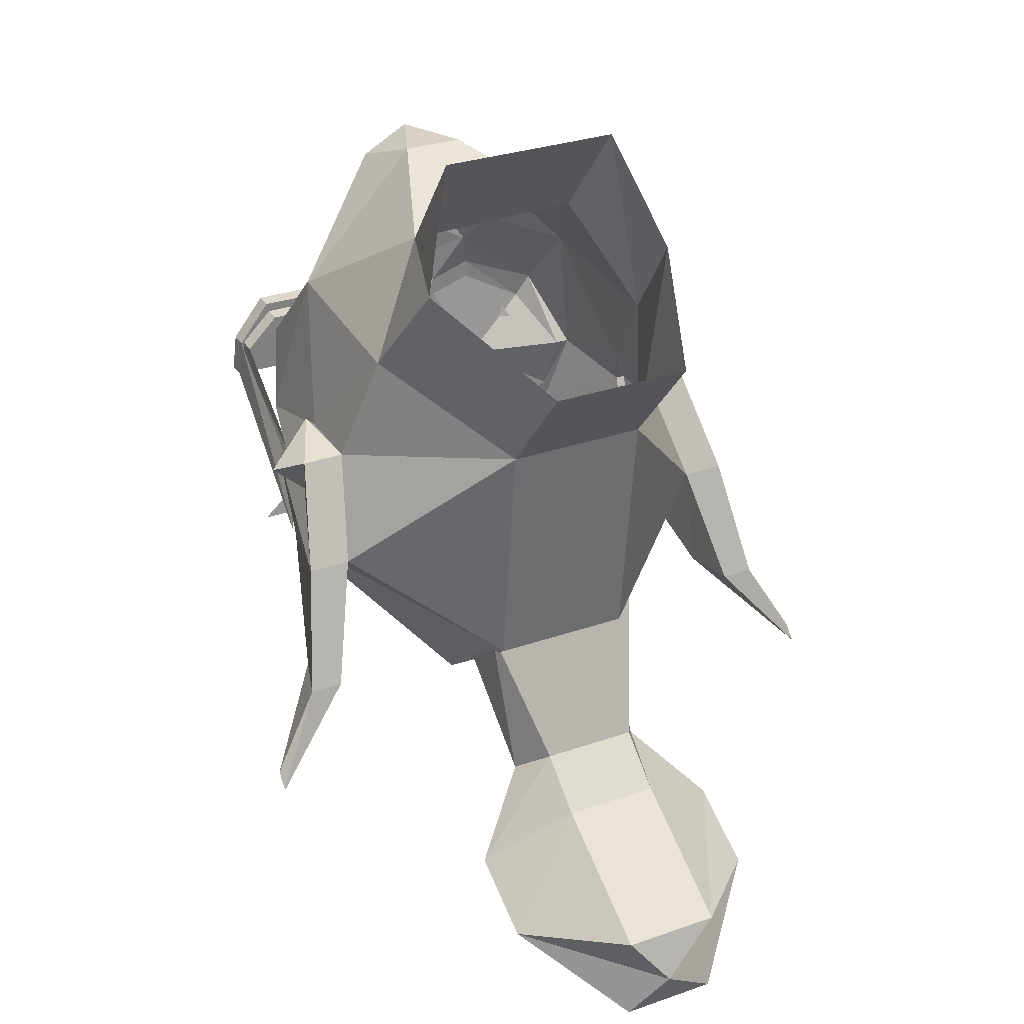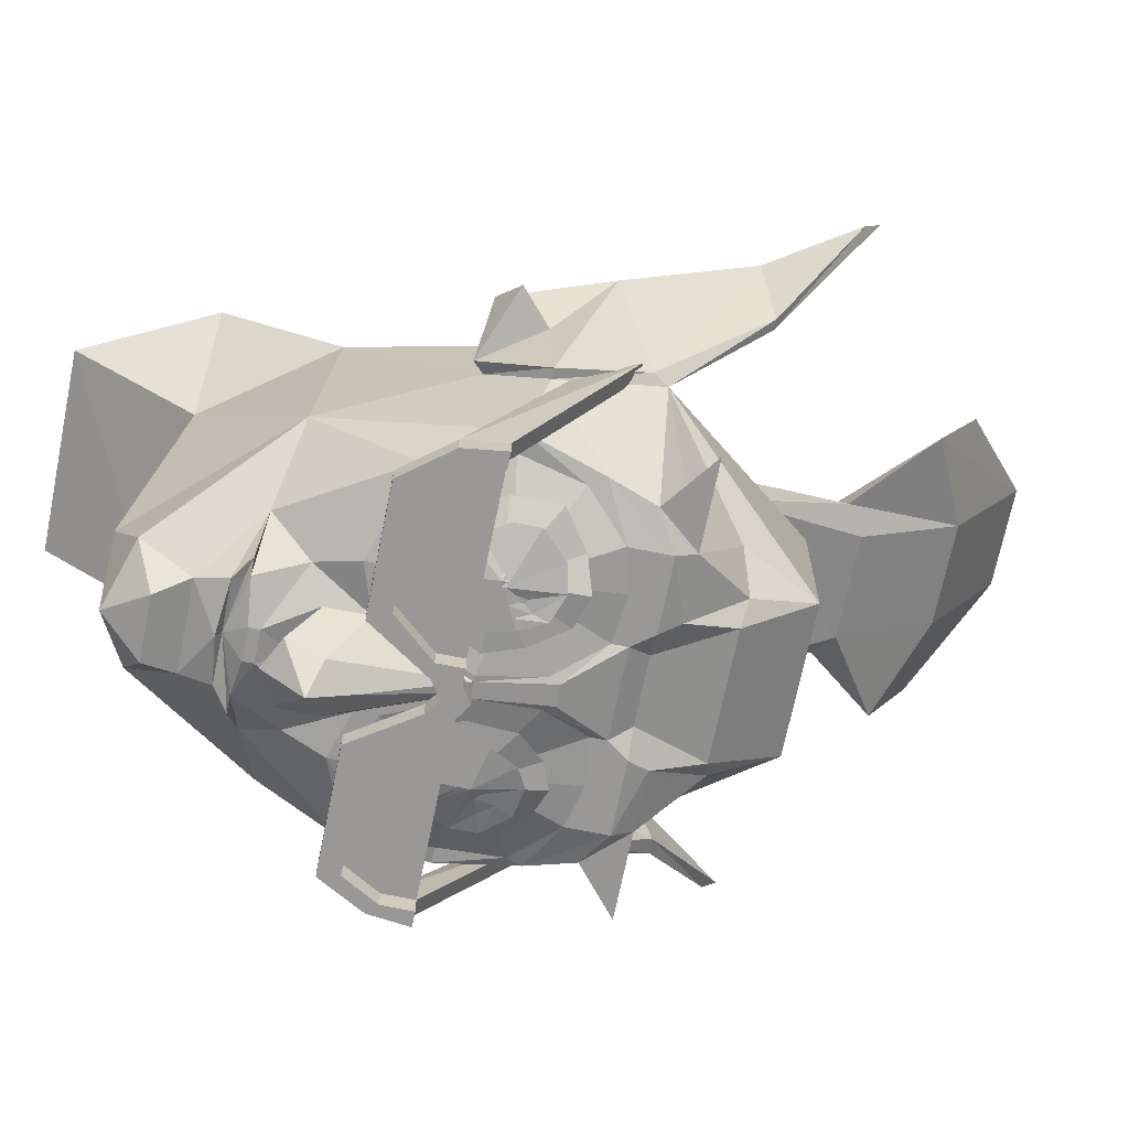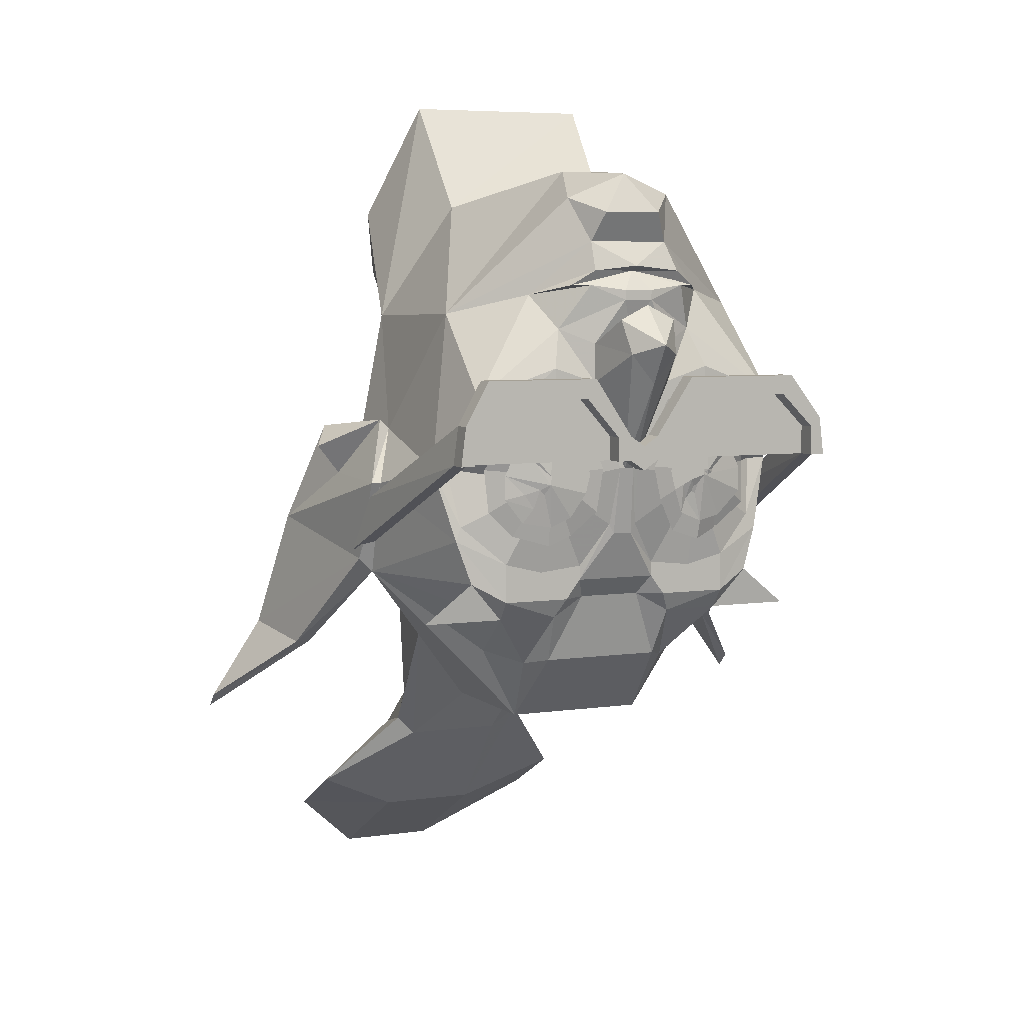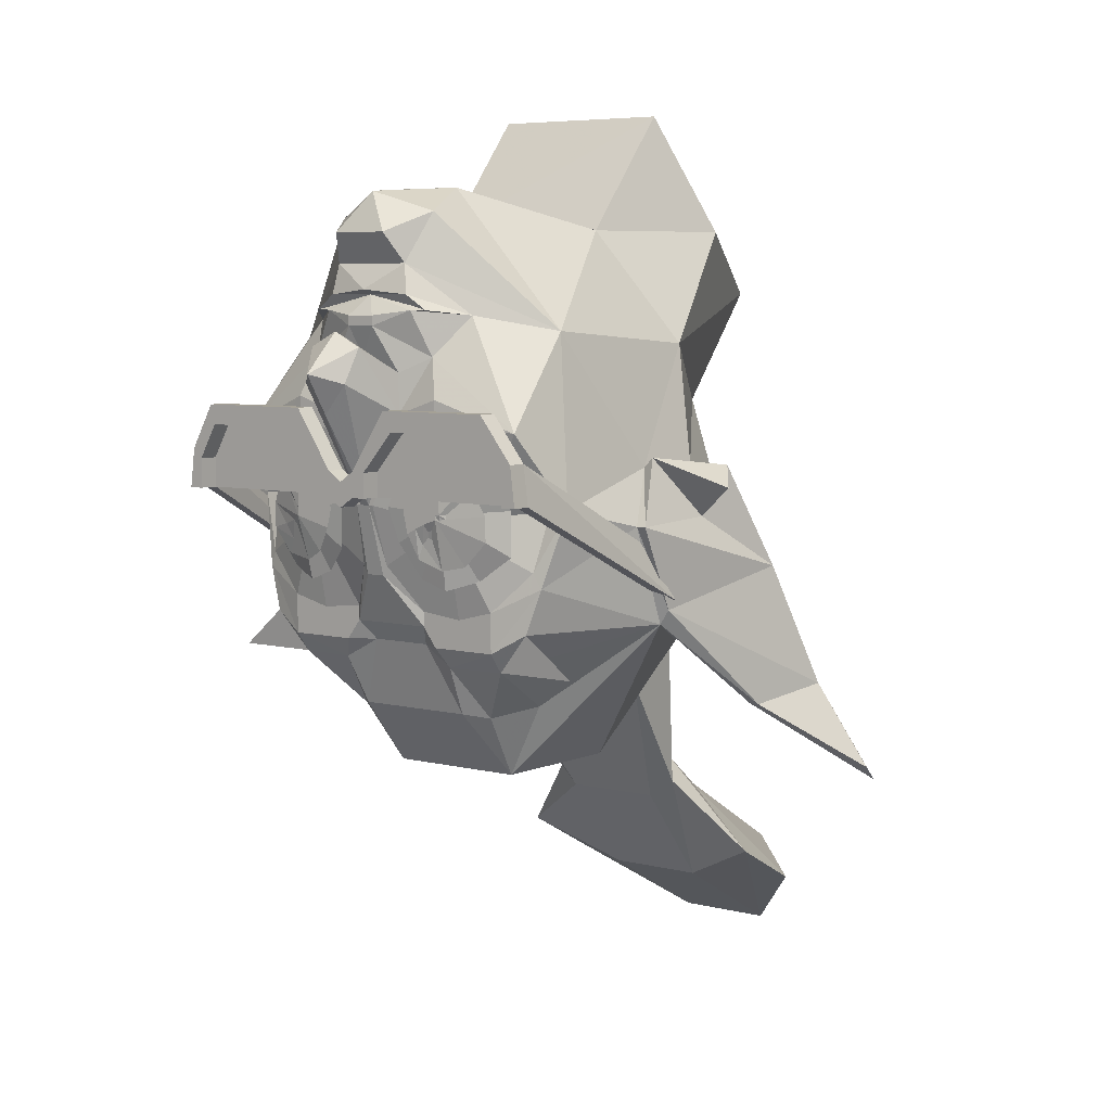
<metadata>
{"format":"obj","ext":"obj","renderer":"f3d","projection":"perspective","resolution":1024,"background":"white","views":[{"elev":30.6,"azim":-26.7,"up":"+Y"},{"elev":-68.6,"azim":-101.5,"up":"+Z"},{"elev":5.9,"azim":155.7,"up":"+Y"},{"elev":6.1,"azim":-142.4,"up":"+Y"}]}
</metadata>
<code>
v 0.007812 -0.2188 -0.3203
v 0.04688 -0.3125 -0.2891
v 0 -0.2344 -0.3203
v 0 -0.125 -0.3438
v 0.1172 -0.1484 -0.3203
v 0.04688 -0.2891 -0.2891
v 0.1172 -0.2969 -0.2891
v 0.07031 -0.3438 -0.2891
v 0.03125 -0.3438 -0.2656
v -0.08594 -0.3125 -0.2891
v -0.03125 -0.2344 -0.3203
v -0.007812 -0.125 -0.3438
v 0.04688 -0.01562 -0.3438
v 0.1172 0.007812 -0.3438
v 0.2188 -0.04688 -0.3281
v 0.2656 -0.125 -0.2422
v 0.25 -0.2188 -0.2656
v 0.1797 -0.2812 -0.2891
v 0.04688 0.01562 -0.3438
v 0.1172 0.03906 -0.3438
v 0.2422 -0.007812 -0.3203
v 0.2891 -0.125 -0.2422
v 0.2578 -0.2422 -0.2656
v 0.1797 -0.3438 -0.2891
v 0.02344 0.0625 -0.4297
v 0.04688 0.07812 -0.3438
v 0.1016 0.1016 -0.3203
v 0.1328 0.1562 -0.2734
v 0.2422 0.125 -0.1875
v 0.2891 -0.07031 -0.04688
v 0.3281 -0.1562 -0.1094
v 0.3203 -0.3125 -0.04688
v 0.2344 -0.3125 -0.2734
v 0.1797 -0.375 -0.2656
v 0.08594 -0.375 -0.2734
v 0.07812 -0.4531 -0.2344
v -0.07031 -0.3438 -0.2656
v -0.1094 -0.3438 -0.2891
v -0.1562 -0.2969 -0.2891
v -0.08594 -0.2891 -0.2891
v -0.03906 -0.2188 -0.3203
v -0.02344 -0.125 -0.3438
v -0.01562 0.01562 -0.4297
v -0.01562 0.07812 -0.4688
v 0.03125 0.1172 -0.4062
v -0.01562 0.1406 -0.4062
v -0.01562 0.1016 -0.3438
v 0 0.1484 -0.3594
v 0.05469 0.1719 -0.3438
v 0.08594 0.1719 -0.3359
v 0.04688 0.1953 -0.3438
v 0.04688 0.2422 -0.3281
v 0.07031 0.3125 -0.2891
v 0.03125 0.3594 -0.1875
v 0.1328 0.3047 0.04688
v 0.2344 0.1172 0.125
v 0.2891 -0.07031 0.07812
v 0.3047 -0.05469 -0.04688
v 0.3438 -0.1562 -0.1094
v 0.3438 -0.2891 -0.04688
v 0.3984 -0.4531 0.125
v 0.375 -0.4531 0.125
v 0.3281 -0.2344 0.1641
v 0.1016 -0.3984 0.3203
v 0.09375 -0.5625 0.1016
v 0.09375 -0.5625 -0.1328
v 0.1562 -0.4453 -0.1406
v -0.1094 0.1719 -0.3438
v -0.1016 0.1797 -0.3359
v -0.02344 0.1953 -0.3359
v -0.04688 0.1641 -0.3594
v -0.04688 0.1484 -0.3594
v -0.1328 0.1016 -0.3203
v -0.1719 0.1641 -0.2734
v -0.1328 0.1719 -0.3359
v -0.1016 0.1953 -0.3438
v -0.02344 0.2031 -0.3516
v 0.04688 0.1797 -0.3359
v 0 0.1641 -0.3594
v -0.08594 0.07812 -0.3438
v -0.08594 0.01562 -0.3438
v -0.1562 0.03906 -0.3438
v -0.2891 -0.007812 -0.3203
v -0.2734 0.1406 -0.1875
v -0.08594 0.2422 -0.3281
v -0.03125 -0.125 -0.3438
v -0.08594 -0.01562 -0.3438
v -0.1562 -0.1484 -0.3203
v -0.1562 0.007812 -0.3438
v -0.2656 -0.04688 -0.3125
v -0.3281 -0.125 -0.2422
v -0.3281 -0.07031 -0.04688
v -0.2734 0.1172 0.125
v -0.1641 0.2969 0.04688
v -0.07031 0.3594 -0.1875
v -0.1094 0.3203 -0.2891
v -0.0625 0.2891 -0.3516
v 0.03125 0.2891 -0.3516
v -0.01562 0.3516 -0.3203
v -0.1719 0.4844 0.1953
v 0.1328 0.4844 0.1953
v 0.2031 0.2969 0.2734
v 0.1016 0.01562 0.3672
v 0.3594 -0.07031 0.07812
v 0.3906 -0.1016 0.02344
v 0.3516 -0.1484 0.03125
v 0.3984 -0.2344 0.1641
v 0.4297 -0.4297 0.2422
v 0.5078 -0.5625 0.2656
v 0.5078 -0.5859 0.2891
v 0.375 -0.4297 0.2422
v -0.4141 -0.4531 0.125
v -0.5469 -0.5625 0.2656
v -0.4297 -0.4531 0.125
v -0.3594 -0.3125 -0.04688
v -0.3594 -0.2344 0.1641
v -0.4141 -0.4297 0.2422
v -0.5469 -0.5859 0.2891
v -0.4688 -0.4297 0.2422
v -0.375 -0.2891 -0.04688
v -0.3594 -0.1562 -0.1094
v -0.2969 -0.2422 -0.2656
v -0.2734 -0.3125 -0.2734
v -0.2188 -0.375 -0.2656
v -0.1953 -0.4453 -0.1406
v -0.1328 -0.5625 -0.1328
v -0.1328 -0.5625 0.1016
v -0.1328 -0.3984 0.3203
v -0.1328 0.01562 0.3672
v -0.3281 -0.07031 0.07812
v -0.3984 -0.07031 0.07812
v -0.4297 -0.2344 0.1641
v -0.375 -0.1562 -0.1094
v -0.2812 -0.2188 -0.2656
v -0.2188 -0.2812 -0.2891
v -0.2188 -0.3438 -0.2891
v -0.3516 -0.375 -0.2656
v -0.3438 -0.05469 -0.04688
v -0.3828 -0.1484 0.03125
v -0.4375 -0.1016 0.02344
v -0.0625 0.1172 -0.4062
v -0.05469 0.0625 -0.4297
v -0.1172 -0.4531 -0.2344
v -0.1484 -0.4609 -0.2031
v -0.125 -0.375 -0.2734
v -0.2969 -0.125 -0.2422
v -0.1328 0.1953 0.5156
v -0.2422 0.2969 0.2734
v 0.1016 0.1953 0.5156
v 0.1094 -0.4609 -0.2031
v 0.3125 -0.375 -0.2656
v 0.1406 -0.4609 0.1875
v 0.125 -0.6484 0.3359
v 0.09375 -0.6797 0.3359
v -0.1406 -0.4531 0.1875
v -0.07031 -0.6797 0.3359
v -0.1172 -0.6484 0.3359
v -0.1406 -0.375 0.2891
v -0.07031 -0.6094 0.3828
v 0.1406 -0.3828 0.2891
v 0.09375 -0.6094 0.3828
v 0.09375 -0.6797 0.4688
v 0.2422 -0.7734 0.4141
v 0.09375 -0.8438 0.4688
v -0.07031 -0.8438 0.4688
v -0.2188 -0.7734 0.4141
v -0.07031 -0.6797 0.4688
v 0.2422 -0.8438 0.5469
v 0.09375 -0.9688 0.6953
v -0.07031 -0.9688 0.6953
v -0.2188 -0.8438 0.5469
v -0.07031 -0.8125 0.6953
v 0.09375 -0.8125 0.6953
v -0.007812 -0.8906 0.7266
v -0.2734 -0.007812 -0.3672
v -0.3281 -0.1094 -0.3672
v -0.3281 -0.0625 -0.3672
v -0.3281 -0.0625 -0.3984
v -0.2734 -0.007812 -0.3984
v -0.1172 -0.007812 -0.3672
v -0.1172 -0.1094 -0.3672
v -0.0625 -0.07031 -0.3672
v -0.0625 -0.1094 -0.3672
v -0.0625 -0.07031 -0.3984
v -0.0625 -0.1094 -0.3984
v -0.03906 -0.1094 -0.3672
v -0.03906 -0.1094 -0.3984
v -0.01562 -0.125 -0.3984
v -0.01562 -0.125 -0.3672
v 0.007812 -0.1094 -0.3984
v 0.007812 -0.1094 -0.3672
v 0.03125 -0.1094 -0.3672
v 0.03125 -0.1094 -0.3984
v 0.03125 -0.07031 -0.3672
v 0.08594 -0.1094 -0.3672
v 0.08594 -0.007812 -0.3672
v 0.25 -0.007812 -0.3672
v 0.2812 -0.1094 -0.3672
v 0.2812 -0.0625 -0.3672
v 0.2812 -0.0625 -0.3984
v 0.2812 -0.1094 -0.3984
v 0.3047 -0.1094 -0.3672
v 0.3516 -0.2734 -0.03906
v 0.3281 -0.2734 -0.03906
v 0.3281 -0.1953 -0.1016
v -0.1172 -0.007812 -0.3984
v -0.2891 0.02344 -0.3984
v -0.1016 0.02344 -0.3984
v -0.03906 -0.07031 -0.3984
v -0.01562 -0.08594 -0.3984
v 0.007812 -0.07031 -0.3984
v 0.03125 -0.07031 -0.3984
v 0.08594 -0.007812 -0.3984
v 0.25 -0.007812 -0.3984
v 0.2578 0.02344 -0.3984
v 0.2969 -0.04688 -0.3984
v 0.3047 -0.1094 -0.3984
v 0.2969 -0.04688 -0.3672
v 0.3438 -0.1797 -0.1016
v -0.1016 0.02344 -0.3672
v -0.03906 -0.07031 -0.3672
v -0.01562 -0.08594 -0.3672
v 0.007812 -0.07031 -0.3672
v 0.07031 0.02344 -0.3984
v -0.2891 0.02344 -0.3672
v -0.3438 -0.04688 -0.3984
v -0.3438 -0.04688 -0.3672
v -0.3281 -0.1094 -0.3984
v -0.3516 -0.1094 -0.3984
v -0.3516 -0.1094 -0.3672
v -0.3828 -0.2734 -0.03906
v -0.3594 -0.1797 -0.1016
v -0.3438 -0.1953 -0.1016
v -0.3594 -0.2734 -0.03906
v 0.07031 0.02344 -0.3672
v 0.2578 0.02344 -0.3672
v -0.1641 -0.1328 -0.3438
v -0.0625 -0.125 -0.3438
v -0.07812 -0.1797 -0.3359
v -0.1094 -0.2344 -0.3203
v -0.1562 -0.25 -0.3203
v -0.2031 -0.2344 -0.2969
v -0.2578 -0.1953 -0.2891
v -0.2578 -0.125 -0.2891
v -0.2344 -0.05469 -0.3281
v -0.1562 -0.03906 -0.3438
v -0.09375 -0.07031 -0.3438
v 0.125 -0.1328 -0.3438
v 0.03906 -0.1953 -0.3359
v 0.03125 -0.125 -0.3438
v 0.05469 -0.07031 -0.3438
v 0.1172 -0.03906 -0.3438
v 0.1875 -0.0625 -0.3281
v 0.2188 -0.125 -0.2891
v 0.2109 -0.1953 -0.2891
v 0.1719 -0.2344 -0.2969
v 0.1172 -0.25 -0.3203
v 0.07812 -0.2344 -0.3203
v -0.1562 -0.1406 -0.3438
v -0.09375 -0.1328 -0.3438
v -0.1328 -0.1484 -0.3438
v -0.1406 -0.1641 -0.3359
v -0.1562 -0.2188 -0.3281
v -0.1953 -0.2109 -0.3203
v -0.2344 -0.1719 -0.3203
v -0.2344 -0.1328 -0.3203
v -0.2031 -0.07812 -0.3281
v -0.1562 -0.0625 -0.3438
v -0.1094 -0.08594 -0.3438
v -0.1172 -0.2031 -0.3359
v -0.125 -0.1797 -0.3359
v -0.1172 -0.1562 -0.3438
v -0.1016 -0.1641 -0.3438
v 0.125 -0.1484 -0.3438
v 0.0625 -0.1641 -0.3438
v 0.05469 -0.1328 -0.3438
v 0.07812 -0.08594 -0.3438
v 0.1172 -0.0625 -0.3438
v 0.1719 -0.07812 -0.3281
v 0.1953 -0.1328 -0.3203
v 0.1406 -0.1562 -0.3359
v 0.1328 -0.1641 -0.3359
v 0.1172 -0.2188 -0.3281
v 0.08594 -0.2031 -0.3359
v 0.1484 -0.1875 -0.3281
v 0.1953 -0.1719 -0.3203
v 0.1641 -0.2109 -0.3203
v 0.1641 -0.1641 -0.3281
f 1 2 3
f 1 3 4
f 1 6 2
f 2 6 7
f 2 7 8
f 3 12 4
f 16 22 17
f 17 22 23
f 17 23 18
f 18 23 24
f 18 24 8
f 18 8 7
f 10 38 39
f 10 39 40
f 10 40 11
f 11 40 41
f 11 41 42
f 26 45 46
f 26 46 47
f 29 53 54
f 29 54 55
f 29 55 56
f 29 56 30
f 86 42 41
f 84 92 93
f 84 93 94
f 84 94 95
f 84 95 96
f 53 98 99
f 53 99 54
f 54 99 95
f 54 95 94
f 54 94 55
f 55 94 100
f 55 100 101
f 55 101 56
f 56 101 102
f 58 106 59
f 59 106 107
f 59 107 60
f 60 107 108
f 60 108 61
f 61 108 109
f 104 107 106
f 113 119 114
f 114 119 120
f 121 133 92
f 122 91 134
f 122 134 135
f 122 135 136
f 138 130 92
f 138 92 133
f 138 133 139
f 131 139 132
f 132 139 133
f 132 133 120
f 132 120 119
f 38 136 135
f 38 135 39
f 97 96 99
f 97 99 98
f 80 47 46
f 80 46 141
f 91 146 134
f 95 99 96
f 93 148 94
f 94 148 100
f 1 4 5
f 1 5 6
f 4 13 5
f 5 13 14
f 5 14 15
f 5 15 16
f 5 16 17
f 5 17 18
f 5 18 7
f 5 7 6
f 86 41 88
f 86 88 87
f 87 88 89
f 39 135 88
f 39 88 40
f 40 88 41
f 134 146 88
f 134 88 135
f 88 90 89
f 90 88 146
f 2 8 9
f 2 9 10
f 2 10 3
f 3 10 11
f 3 11 12
f 4 12 13
f 13 12 19
f 13 19 14
f 14 19 20
f 14 20 15
f 15 20 21
f 15 21 16
f 16 21 22
f 9 35 36
f 9 36 37
f 9 37 10
f 10 37 38
f 11 42 12
f 12 42 43
f 12 43 25
f 25 43 44
f 31 60 32
f 32 60 61
f 32 61 62
f 32 67 34
f 32 34 33
f 86 87 81
f 86 81 42
f 87 89 82
f 87 82 81
f 82 89 83
f 83 89 90
f 83 90 91
f 61 109 62
f 62 109 110
f 112 113 114
f 112 114 115
f 112 118 113
f 114 120 115
f 115 120 121
f 115 123 124
f 115 124 125
f 42 142 43
f 43 142 44
f 143 37 36
f 143 144 145
f 143 145 37
f 145 144 124
f 90 146 91
f 129 103 149
f 129 149 147
f 144 125 124
f 35 34 150
f 35 150 36
f 67 150 34
f 19 12 25
f 19 25 26
f 19 26 27
f 19 27 20
f 20 27 21
f 21 27 28
f 21 28 29
f 21 29 22
f 22 29 30
f 22 30 31
f 22 31 23
f 23 31 32
f 23 32 33
f 23 33 24
f 25 44 45
f 25 45 26
f 26 47 48
f 26 48 27
f 27 48 49
f 27 49 28
f 28 49 50
f 28 50 51
f 28 51 52
f 28 52 29
f 29 52 53
f 30 56 57
f 30 57 58
f 30 58 59
f 30 59 31
f 31 59 60
f 32 62 63
f 68 72 73
f 68 73 74
f 68 74 75
f 72 48 47
f 72 47 80
f 72 80 73
f 73 80 81
f 73 81 82
f 73 82 83
f 73 83 74
f 74 83 84
f 74 84 85
f 74 85 76
f 74 76 75
f 85 77 76
f 77 85 52
f 77 52 51
f 83 91 84
f 84 91 92
f 84 96 85
f 85 96 97
f 85 97 52
f 52 97 98
f 52 98 53
f 56 102 103
f 56 103 57
f 57 103 63
f 57 63 104
f 57 104 58
f 62 110 111
f 62 111 63
f 63 111 108
f 63 108 107
f 63 107 104
f 112 115 116
f 112 116 117
f 112 117 118
f 113 118 119
f 115 121 122
f 115 122 123
f 116 129 130
f 116 130 131
f 116 131 132
f 116 132 119
f 116 119 117
f 117 119 118
f 120 133 121
f 121 92 91
f 121 91 122
f 122 136 123
f 138 131 130
f 130 129 93
f 130 93 92
f 80 141 81
f 81 141 142
f 81 142 42
f 44 142 141
f 44 141 46
f 44 46 45
f 108 110 109
f 110 108 111
f 93 129 147
f 93 147 148
f 103 102 149
f 24 33 34
f 24 34 35
f 24 35 8
f 8 35 9
f 123 136 124
f 123 124 137
f 37 145 38
f 38 145 136
f 145 124 136
f 33 151 34
f 32 63 64
f 32 64 65
f 32 65 66
f 32 66 67
f 115 125 126
f 115 126 127
f 115 127 128
f 115 128 116
f 116 128 129
f 143 126 144
f 103 64 63
f 144 126 125
f 36 150 66
f 66 150 67
f 153 161 162
f 153 162 163
f 153 163 154
f 154 163 164
f 156 165 157
f 157 165 166
f 157 166 159
f 159 166 167
f 159 167 162
f 159 162 161
f 164 163 168
f 164 168 169
f 165 170 166
f 166 170 171
f 166 171 167
f 167 171 172
f 167 172 173
f 167 173 162
f 162 173 163
f 163 173 168
f 168 173 174
f 168 174 169
f 170 174 171
f 171 174 172
f 172 174 173
f 68 69 70
f 68 70 71
f 68 75 69
f 70 78 49
f 70 49 79
f 70 79 71
f 50 49 78
f 68 71 72
f 69 75 76
f 69 76 70
f 70 76 77
f 70 77 51
f 70 51 78
f 71 79 48
f 71 48 72
f 50 78 51
f 49 48 79
f 58 104 105
f 104 106 105
f 138 140 131
f 131 140 139
f 152 153 154
f 155 156 157
f 58 105 106
f 138 139 140
f 152 154 155
f 155 154 156
f 158 159 160
f 160 159 161
f 143 36 66
f 143 66 126
f 65 127 126
f 65 126 66
f 64 128 127
f 64 127 65
f 103 129 128
f 103 128 64
f 154 164 156
f 156 164 165
f 164 169 165
f 165 169 170
f 169 174 170
f 155 157 158
f 158 157 159
f 160 161 152
f 152 161 153
f 198 201 202
f 198 202 203
f 198 203 204
f 206 179 207
f 206 207 208
f 206 208 184
f 184 208 209
f 184 209 185
f 185 209 187
f 187 209 210
f 187 210 188
f 188 210 211
f 188 211 190
f 190 211 212
f 190 212 193
f 200 214 215
f 200 215 216
f 200 216 201
f 201 216 217
f 201 217 202
f 211 224 213
f 211 213 212
f 228 176 229
f 228 229 178
f 178 229 226
f 178 226 179
f 179 226 207
f 229 176 230
f 176 234 230
f 230 234 231
f 224 215 214
f 224 214 213
f 175 176 177
f 175 180 181
f 175 181 176
f 181 180 182
f 181 182 183
f 192 194 195
f 195 194 196
f 195 196 197
f 195 197 198
f 198 197 199
f 175 177 178
f 175 178 179
f 175 179 180
f 183 182 184
f 183 184 185
f 183 185 186
f 186 185 187
f 186 187 188
f 186 188 189
f 189 188 190
f 189 190 191
f 191 190 192
f 192 190 193
f 192 193 194
f 198 199 200
f 198 200 201
f 198 204 199
f 199 204 205
f 206 184 182
f 206 182 180
f 206 180 179
f 193 212 194
f 194 212 196
f 196 212 213
f 196 213 197
f 197 213 214
f 197 214 199
f 199 214 200
f 202 217 218
f 202 218 219
f 202 219 203
f 209 208 220
f 209 220 221
f 209 221 210
f 210 221 222
f 210 222 211
f 211 222 223
f 211 223 224
f 208 207 225
f 208 225 220
f 207 226 227
f 207 227 225
f 228 178 177
f 228 177 176
f 229 230 226
f 226 230 227
f 227 230 231
f 227 231 232
f 176 177 233
f 176 233 234
f 224 223 235
f 224 235 215
f 215 235 236
f 215 236 216
f 216 236 218
f 216 218 217
f 237 238 239
f 237 240 241
f 237 242 243
f 237 244 245
f 237 246 247
f 248 249 250
f 248 251 252
f 248 253 254
f 248 255 256
f 248 257 258
f 237 239 240
f 237 241 242
f 237 243 244
f 237 245 246
f 237 247 238
f 248 250 251
f 248 252 253
f 248 254 255
f 248 256 257
f 248 258 249
f 259 260 261
f 259 261 262
f 259 262 263
f 259 263 264
f 259 264 265
f 259 265 266
f 259 266 267
f 259 267 268
f 259 268 269
f 259 269 260
f 270 263 271
f 270 271 272
f 270 272 273
f 273 272 260
f 260 272 261
f 262 271 263
f 274 275 276
f 274 276 277
f 274 277 278
f 274 278 279
f 274 279 280
f 274 280 281
f 274 281 282
f 274 282 283
f 274 283 284
f 274 284 275
f 285 286 287
f 285 287 283
f 285 283 282
f 285 288 286
f 286 288 280
f 280 288 281
f 261 272 271
f 261 271 262
f 285 282 281
f 285 281 288

</code>
